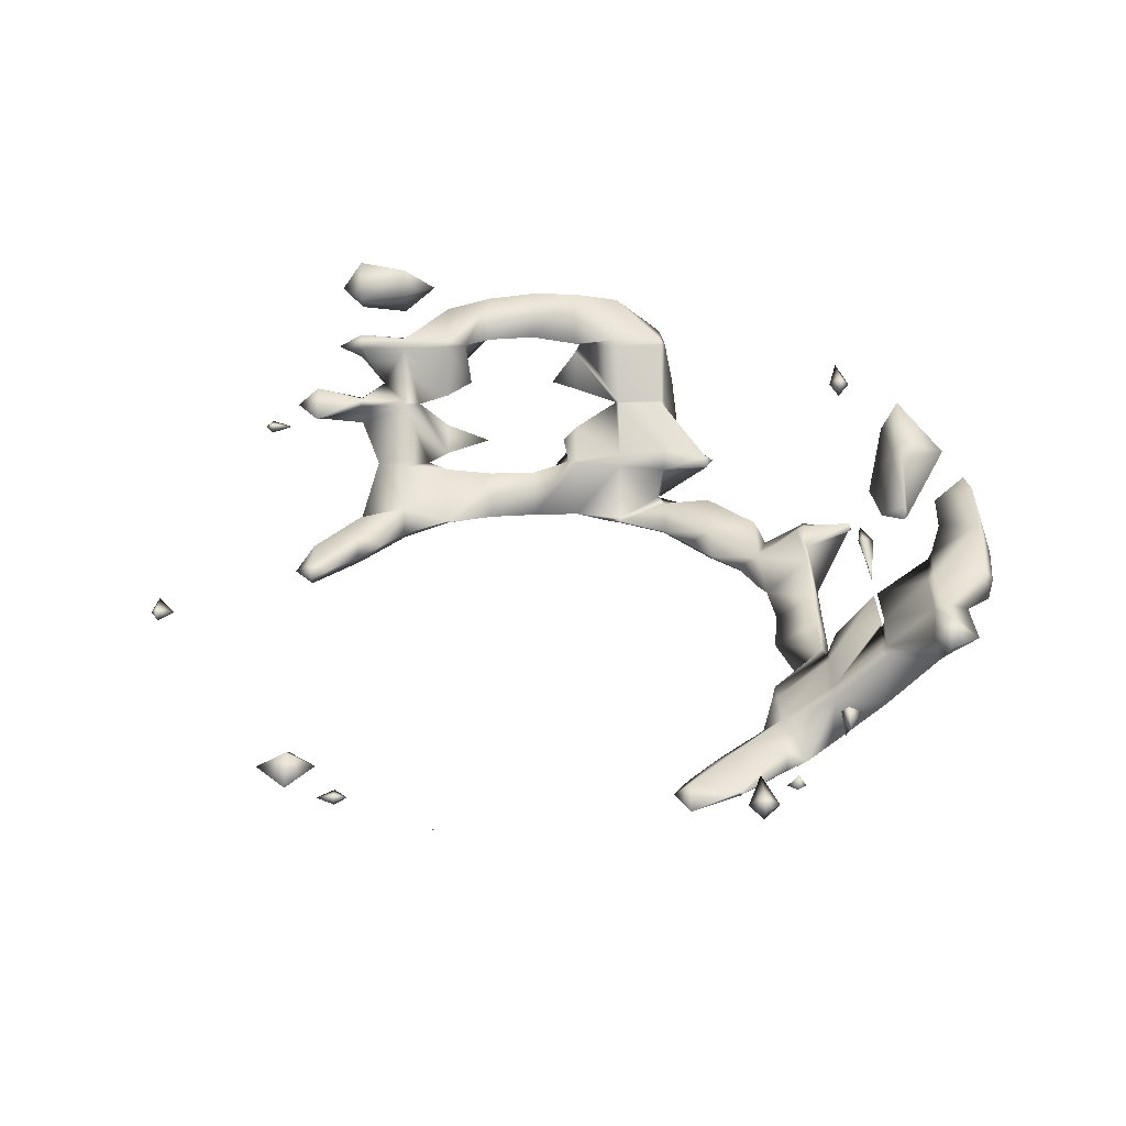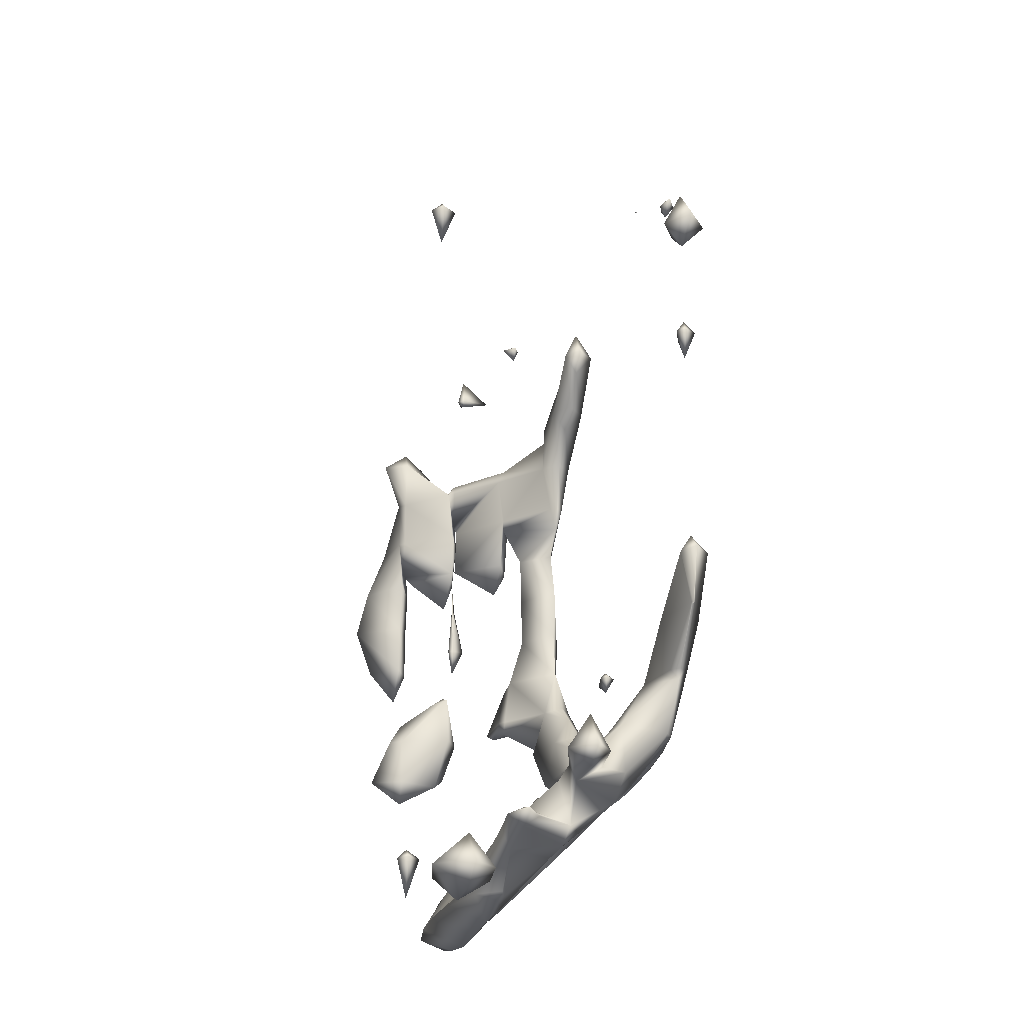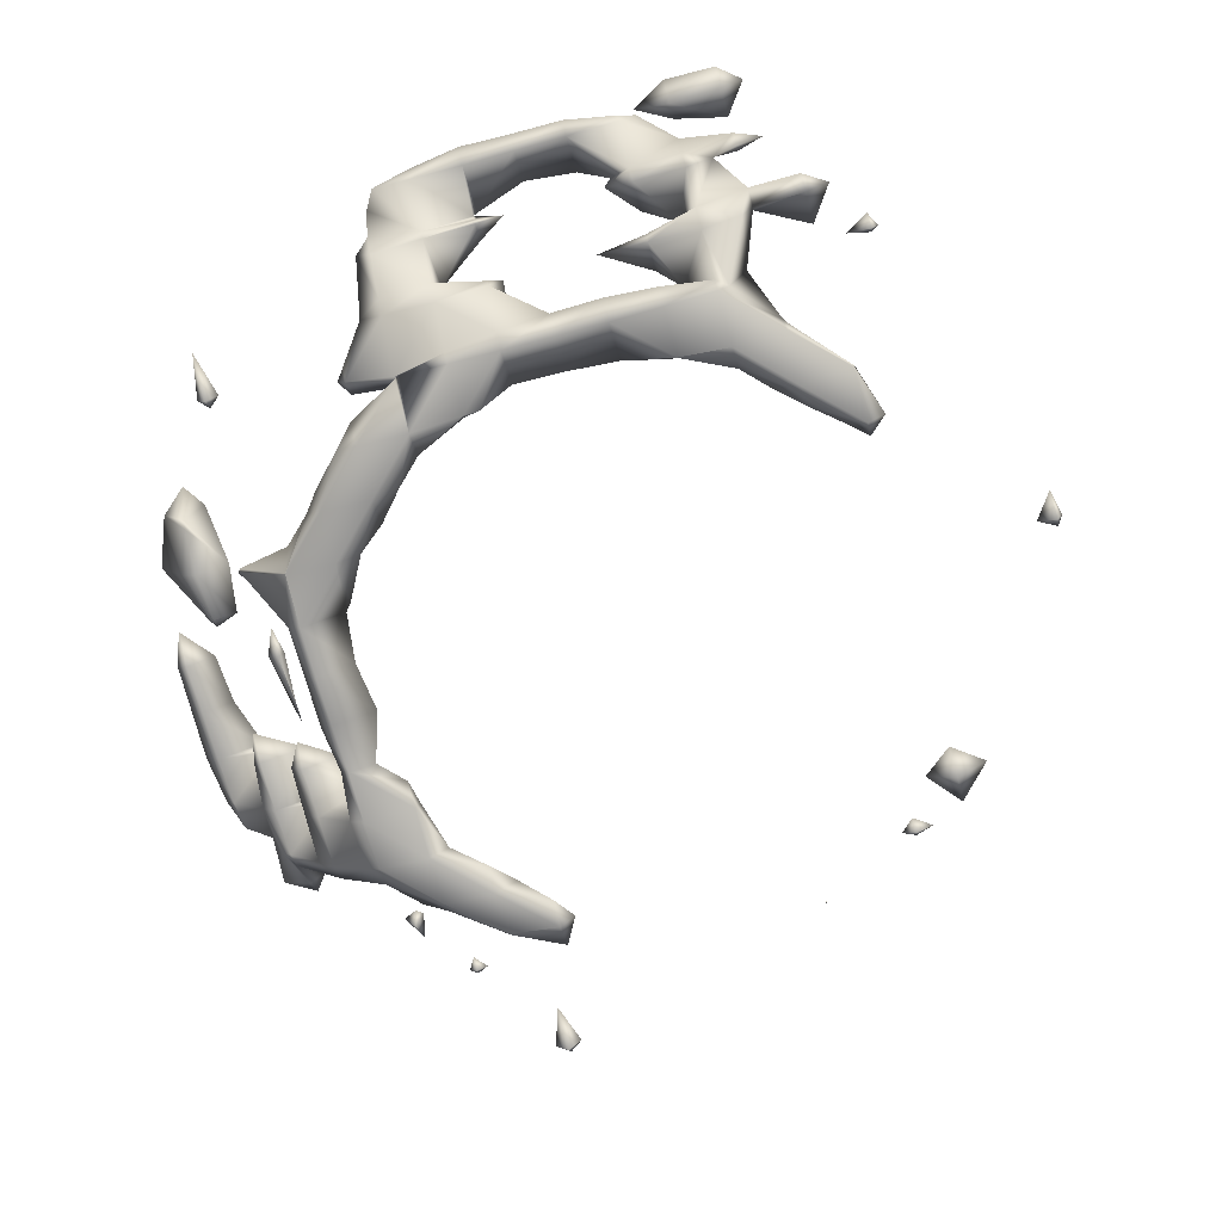
<metadata>
{"format":"obj","ext":"obj","renderer":"f3d","projection":"perspective","resolution":1024,"background":"white","views":[{"elev":33.7,"azim":179.1,"up":"+Z"},{"elev":-23.0,"azim":76.4,"up":"+Y"},{"elev":-72.7,"azim":15.4,"up":"+Z"}]}
</metadata>
<code>
v 15.75 24 63
v 16 23.34 63
v 16 24 62.74
v 16 24 63.57
v 15.73 25 63
v 16 25 62.74
v 16 25 63.92
v 15.71 26 63
v 16 26 62.7
v 16 26 63.68
v 15.81 27 63
v 16 27 62.77
v 16 27 63.31
v 16 27.65 63
v 16.47 21 63
v 17 20.54 63
v 17 21 62.16
v 17 21 63.66
v 16.67 22 62
v 17 21.14 62
v 17 22 61.7
v 16.09 22 63
v 17 22 63.25
v 16.9 23 62
v 17 23 61.9
v 17 22.41 63
v 17 23 62.25
v 17 23.17 62
v 16.54 24 63
v 16.61 25 63
v 16.84 26 62
v 17 25.44 62
v 17 26 61.81
v 16.91 26 63
v 17 26 62.82
v 16.71 27 62
v 17 27 61.72
v 17 26.21 63
v 17 27 63.11
v 16.79 28 62
v 17 28 61.77
v 16.47 28 63
v 17 28 63.14
v 17 28.35 62
v 16.4 29 63
v 17 29 62.6
v 17 29 63.49
v 17 29.36 63
v 17.8 19 63
v 18 18.09 63
v 18 19 62.7
v 18 19 63.21
v 18 19.2 63
v 17.3 21 63
v 17.95 22 61
v 18 21.92 61
v 18 22 60.95
v 17.62 22 62
v 18 22 61.15
v 17.18 22 63
v 18 22.08 61
v 17.46 23 62
v 17.77 24 62
v 18 23.46 62
v 18 24 61.75
v 18 24 62.09
v 17.92 25 62
v 18 25 61.96
v 18 25 62.01
v 17.73 26 61
v 18 25.52 61
v 18 26 60.75
v 17.94 26 62
v 18 25.51 62
v 18 26 61.96
v 17.69 27 61
v 18 27 60.68
v 17.91 27 62
v 18 27 61.92
v 17.11 27 63
v 17.66 28 61
v 18 28 60.64
v 18 27.19 62
v 17.12 28 63
v 18 28 62.12
v 18 28.46 61
v 18 28.2 62
v 17.27 29 63
v 18.23 19 63
v 18.99 22 60
v 19 21.99 60
v 19 22 60
v 19 21.75 61
v 19 22 61.11
v 18.74 23 60
v 19 23 59.75
v 19 22.69 61
v 19 23 60.85
v 18.75 24 60
v 19 24 59.73
v 19 24 60.55
v 18.1 24 62
v 18.74 25 60
v 19 25 59.76
v 19 25 60.58
v 18.01 25 62
v 18.84 26 60
v 19 26 59.89
v 18.73 26 61
v 19 26 60.6
v 18.71 27 60
v 19 27 59.79
v 19 26.75 61
v 19 27 61.03
v 18.74 28 60
v 19 28 59.8
v 18.11 28 62
v 19 28 61.12
v 19 28.42 60
v 19 28.28 61
v 18.73 30 62
v 19 29.89 62
v 19 30 61.43
v 19 30 62.12
v 19 30.51 62
v 19.73 21 60
v 20 20.64 60
v 20 21 59.78
v 20 21 60.56
v 20 22 59.72
v 19.16 22 61
v 20 22 60.28
v 19.87 23 60
v 20 22.84 60
v 19.74 24 60
v 19.86 25 60
v 19.53 26 60
v 20 26.5 60
v 20 27 59.85
v 19.03 27 61
v 20 27 60.12
v 20 28 59.68
v 19.16 28 61
v 20 28 60.29
v 19.56 29 60
v 20 29 59.74
v 20 29 60.25
v 20 29.27 60
v 19.13 30 62
v 19.85 31 61
v 20 30.74 61
v 20 31 60.9
v 20 31 61.25
v 20 31.1 61
v 20.83 19 61
v 21 18.76 61
v 21 19 60.8
v 21 19 61.11
v 20.61 20 60
v 21 19.58 60
v 21 20 59.77
v 21 19.3 61
v 21 20 60.54
v 21 21 59.62
v 21 21 60.32
v 20.46 22 60
v 21 21.56 60
v 20.11 27 60
v 20.37 28 60
v 21 28.57 60
v 21 29 59.62
v 21 29 60.29
v 20.93 30 60
v 21 30 59.94
v 21 30 60.05
v 21 30.05 60
v 20.21 31 61
v 20.72 34 63
v 21 33.17 63
v 21 34 62.67
v 21 34 63.24
v 21 34.21 63
v 21.7 17 62
v 22 16.72 62
v 22 17 61.71
v 21.89 17 63
v 22 16.37 63
v 22 17 63.1
v 21.56 18 61
v 22 17.73 61
v 22 18 60.77
v 21.94 18 62
v 22 17.08 63
v 22 18 62.03
v 22 19 60.05
v 22 18.03 62
v 22 19 61.26
v 22 19.04 60
v 22 20 59.66
v 22 19.4 61
v 22 20 60.46
v 21.49 21 60
v 22 20.5 60
v 21.44 29 60
v 22 29.59 60
v 22 30 59.65
v 22 30 60.25
v 22 30.55 60
v 21.28 34 63
v 22.21 16 63
v 23 15.83 63
v 23 16 62.8
v 23 16 63.65
v 23 16.88 62
v 23 17 61.88
v 23 17 63.13
v 23 17.69 61
v 23 18 60.69
v 23 17.11 63
v 23 18 62.01
v 22.09 19 60
v 23 18.81 60
v 23 19 59.87
v 23 18.01 62
v 23 19 61.17
v 23 20 59.94
v 23 19.22 61
v 23 20 60.07
v 23 20.05 60
v 22.3 30 60
v 24 15.69 63
v 24 16 62.69
v 24 16 63.8
v 24 16.94 62
v 24 17 61.92
v 23.9 17 63
v 24 16.96 63
v 24 17 62.8
v 24 17.93 61
v 24 18 60.93
v 23.07 18 62
v 24 17.34 62
v 24 18 61.33
v 24 18.7 60
v 24 19 59.78
v 24 19 61.03
v 23.31 20 60
v 24 19.7 60
v 24 19.04 61
v 25 15.72 63
v 25 16 62.73
v 25 16 63.83
v 24.54 17 62
v 25 16.62 63
v 24.28 18 61
v 25 18.63 60
v 25 19 59.7
v 24.19 19 61
v 25 19 60.71
v 25 19.72 60
v 26 15.72 63
v 26 16 62.71
v 26 16 63.71
v 26 16.73 63
v 26 18.61 60
v 26 19 59.66
v 26 19 60.69
v 26 19.79 60
v 27 15.91 63
v 27 16 62.88
v 27 16 63.43
v 26.46 17 62
v 27 16.78 62
v 27 17 61.77
v 26.58 17 63
v 27 17 63.1
v 26.05 18 61
v 27 17.88 61
v 27 18 60.87
v 27 17.6 62
v 27 18 61.42
v 27 17.08 63
v 27 18.68 60
v 27 19 59.73
v 27 18.57 61
v 27 19 60.81
v 26.88 20 60
v 27 20 59.98
v 27 20 60.02
v 27 20.01 60
v 26.99 31 60
v 27 30.98 60
v 27 31 59.99
v 27 31 60.03
v 27 31.02 60
v 27.35 16 63
v 27.3 16 64
v 28 15.61 64
v 28 16 63.39
v 28 16 64.47
v 28 16.77 62
v 28 17 61.71
v 28 16.63 63
v 28 16.37 64
v 28 17 63.18
v 28 17.64 61
v 28 18 60.66
v 27.65 18 62
v 28 17.11 63
v 28 18 62.08
v 28 18.82 60
v 28 19 59.87
v 27.42 19 61
v 28 18.07 62
v 28 19 61.1
v 28 20 59.59
v 28 19.13 61
v 28 20 60.38
v 28 20.5 60
v 27.03 31 60
v 29 15.63 64
v 29 16 63.51
v 29 16 64.67
v 28.52 17 62
v 29 16.79 63
v 29 17 62.7
v 29 16.61 64
v 29 17 63.3
v 28.77 18 61
v 29 17.7 62
v 29 18 61.51
v 29 17.14 63
v 29 18 62.14
v 28.23 19 60
v 28.6 19 61
v 29 18.14 62
v 29 19.84 60
v 29 20 59.88
v 29 20 60.15
v 28.49 21 60
v 29 21 59.57
v 29 21 60.31
v 29 21.47 60
v 28.74 30 60
v 29 29.75 60
v 29 30 59.83
v 29 30 60.1
v 29 30.12 60
v 29.45 16 64
v 29.53 17 63
v 30 17.7 62
v 30 18 61.63
v 30 18 62.44
v 30 18.67 62
v 29.13 20 60
v 30 20.96 60
v 30 21 59.96
v 30 21 60.03
v 29.64 22 60
v 30 22 59.68
v 30 22 60.21
v 30 22.33 60
v 29.43 29 60
v 30 28.54 60
v 30 29 59.54
v 30 29 60.35
v 29.35 30 60
v 30 29.68 60
v 30.47 18 62
v 30.54 19 62
v 31 18.73 62
v 31 19 61.85
v 31 19 62.09
v 31 19.1 62
v 30.03 21 60
v 30.35 22 60
v 30.62 29 60
v 31.14 19 62
v 32.64 25 61
v 33 24.47 61
v 33 25 60.79
v 33 25 61.13
v 33 25.2 61
v 33.12 25 61
f 3 1 2
f 2 1 4
f 6 1 3
f 5 1 6
f 4 5 7
f 1 5 4
f 9 5 6
f 8 5 9
f 7 8 10
f 5 8 7
f 12 8 9
f 11 8 12
f 10 11 13
f 8 11 10
f 12 14 11
f 11 14 13
f 17 15 16
f 16 15 18
f 21 19 20
f 20 15 17
f 20 19 15
f 19 22 15
f 18 22 23
f 15 22 18
f 25 19 21
f 24 19 25
f 26 24 27
f 26 22 24
f 22 19 24
f 22 26 23
f 25 28 24
f 24 28 27
f 3 2 29
f 2 4 29
f 30 3 29
f 6 3 30
f 29 7 30
f 4 7 29
f 33 31 32
f 34 6 30
f 34 9 6
f 31 35 32
f 30 10 34
f 7 10 30
f 37 31 33
f 36 31 37
f 31 36 38
f 31 38 35
f 36 12 38
f 34 38 9
f 12 9 38
f 34 39 38
f 34 10 39
f 10 13 39
f 41 36 37
f 40 36 41
f 14 12 36
f 14 36 42
f 42 36 40
f 42 13 14
f 42 43 13
f 43 39 13
f 41 44 40
f 46 40 44
f 46 45 40
f 45 42 40
f 43 45 47
f 42 45 43
f 46 48 45
f 45 48 47
f 51 49 50
f 50 49 52
f 51 53 49
f 49 53 52
f 16 54 17
f 16 18 54
f 57 55 56
f 59 56 55
f 58 21 20
f 17 58 20
f 17 54 58
f 54 60 58
f 54 23 60
f 18 23 54
f 57 61 55
f 21 62 25
f 21 58 62
f 59 55 61
f 27 60 26
f 27 62 60
f 62 58 60
f 60 23 26
f 64 65 63
f 62 28 25
f 62 27 28
f 64 63 66
f 68 63 65
f 67 63 68
f 66 67 69
f 63 67 66
f 72 70 71
f 68 74 67
f 75 71 70
f 32 73 33
f 74 69 67
f 73 32 35
f 77 70 72
f 76 70 77
f 73 37 33
f 73 78 37
f 70 76 75
f 76 79 75
f 38 73 35
f 38 80 73
f 80 78 73
f 38 39 80
f 82 76 77
f 81 76 82
f 76 81 83
f 76 83 79
f 81 41 83
f 78 83 37
f 41 37 83
f 85 83 78
f 85 78 84
f 84 78 80
f 80 43 84
f 39 43 80
f 82 86 81
f 81 44 41
f 81 86 44
f 86 87 44
f 85 84 88
f 85 88 44
f 85 44 87
f 46 44 88
f 84 47 88
f 43 47 84
f 88 48 46
f 88 47 48
f 50 89 51
f 50 52 89
f 89 53 51
f 89 52 53
f 92 90 91
f 57 91 90
f 57 56 91
f 56 93 91
f 56 94 93
f 59 94 56
f 96 90 92
f 95 90 96
f 57 90 95
f 57 95 97
f 57 97 61
f 98 97 95
f 97 59 61
f 94 59 97
f 100 95 96
f 99 95 100
f 98 99 101
f 95 99 98
f 64 102 65
f 64 66 102
f 104 99 100
f 103 99 104
f 101 103 105
f 99 103 101
f 106 65 102
f 68 65 106
f 102 69 106
f 66 69 102
f 108 103 104
f 107 103 108
f 107 105 103
f 107 110 105
f 109 72 71
f 68 106 74
f 71 75 109
f 106 69 74
f 112 107 108
f 111 107 112
f 107 111 113
f 107 113 110
f 111 77 113
f 109 113 72
f 77 72 113
f 109 114 113
f 109 75 114
f 75 79 114
f 116 111 112
f 115 111 116
f 111 115 82
f 77 111 82
f 83 117 118
f 83 118 79
f 79 118 114
f 83 85 117
f 116 119 115
f 115 86 82
f 115 119 86
f 119 120 86
f 117 120 118
f 117 87 120
f 87 86 120
f 117 85 87
f 123 121 122
f 122 121 124
f 123 125 121
f 121 125 124
f 128 126 127
f 127 126 129
f 126 92 91
f 126 128 92
f 128 130 92
f 126 91 93
f 126 93 132
f 126 132 129
f 131 132 93
f 93 94 131
f 133 130 134
f 133 96 130
f 96 92 130
f 131 97 98
f 132 131 98
f 132 98 133
f 132 133 134
f 131 94 97
f 135 96 133
f 100 96 135
f 133 101 135
f 98 101 133
f 136 100 135
f 104 100 136
f 135 105 136
f 101 105 135
f 137 104 136
f 108 104 137
f 136 110 137
f 105 110 136
f 138 108 137
f 138 139 108
f 139 112 108
f 141 113 140
f 138 113 141
f 138 110 113
f 138 137 110
f 113 114 140
f 139 142 112
f 142 116 112
f 144 141 140
f 143 144 140
f 140 118 143
f 114 118 140
f 119 146 145
f 119 116 146
f 116 142 146
f 145 147 144
f 145 144 120
f 145 120 119
f 120 144 143
f 143 118 120
f 146 148 145
f 145 148 147
f 122 149 123
f 122 124 149
f 152 150 151
f 151 150 153
f 123 149 125
f 149 124 125
f 152 154 150
f 150 154 153
f 157 155 156
f 156 155 158
f 161 159 160
f 160 159 163
f 157 162 155
f 155 162 158
f 159 128 127
f 159 161 128
f 161 164 128
f 127 163 159
f 127 129 163
f 129 165 163
f 166 164 167
f 166 130 164
f 130 128 164
f 167 132 166
f 167 165 132
f 165 129 132
f 166 134 130
f 166 132 134
f 138 168 139
f 138 141 168
f 169 139 168
f 142 139 169
f 168 144 169
f 141 144 168
f 170 142 169
f 170 171 142
f 171 146 142
f 169 172 170
f 169 144 172
f 144 147 172
f 148 174 173
f 148 146 174
f 146 171 174
f 173 147 148
f 173 175 147
f 175 172 147
f 174 176 173
f 173 176 175
f 152 151 177
f 151 153 177
f 177 154 152
f 177 153 154
f 180 178 179
f 179 178 181
f 180 182 178
f 178 182 181
f 185 183 184
f 184 186 187
f 183 186 184
f 187 186 188
f 191 189 190
f 190 183 185
f 190 189 183
f 189 192 183
f 193 192 194
f 193 186 192
f 186 183 192
f 186 193 188
f 189 157 156
f 189 191 157
f 191 195 157
f 196 192 189
f 196 189 158
f 196 158 197
f 158 189 156
f 192 196 194
f 161 198 199
f 160 198 161
f 195 200 157
f 157 200 162
f 201 198 160
f 201 160 163
f 200 158 162
f 197 158 200
f 202 199 203
f 202 164 199
f 164 161 199
f 203 165 202
f 203 201 165
f 201 163 165
f 202 167 164
f 202 165 167
f 170 204 171
f 170 172 204
f 205 171 204
f 205 206 171
f 206 174 171
f 204 207 205
f 204 172 207
f 172 175 207
f 206 176 174
f 208 176 206
f 208 175 176
f 207 175 208
f 179 209 180
f 179 181 209
f 209 182 180
f 209 181 182
f 212 210 211
f 211 210 213
f 185 214 215
f 184 214 185
f 210 212 214
f 210 214 187
f 187 214 184
f 187 213 210
f 187 188 213
f 188 216 213
f 191 217 218
f 190 217 191
f 217 190 185
f 215 217 185
f 194 220 219
f 193 194 219
f 219 188 193
f 216 188 219
f 223 221 222
f 222 221 195
f 222 195 218
f 218 195 191
f 197 225 224
f 196 197 224
f 224 194 196
f 220 194 224
f 221 199 198
f 221 223 199
f 223 226 199
f 201 228 221
f 201 221 198
f 228 227 221
f 195 221 200
f 227 200 221
f 227 197 200
f 225 197 227
f 226 203 199
f 229 203 226
f 229 201 203
f 228 201 229
f 205 230 206
f 205 207 230
f 230 208 206
f 230 207 208
f 212 231 232
f 211 231 212
f 211 233 231
f 213 233 211
f 215 234 235
f 214 234 215
f 234 214 236
f 234 236 238
f 214 212 236
f 237 236 232
f 212 232 236
f 237 216 236
f 237 233 216
f 233 213 216
f 218 239 240
f 217 239 218
f 239 217 241
f 239 241 243
f 217 215 241
f 242 241 235
f 215 235 241
f 236 219 220
f 238 236 220
f 238 220 241
f 238 241 242
f 236 216 219
f 223 244 245
f 222 244 223
f 244 222 218
f 240 244 218
f 241 224 225
f 241 225 243
f 243 225 246
f 241 220 224
f 247 245 248
f 247 226 245
f 226 223 245
f 228 247 248
f 228 248 227
f 227 248 249
f 249 225 227
f 246 225 249
f 247 229 226
f 247 228 229
f 232 250 251
f 231 250 232
f 231 252 250
f 233 252 231
f 234 253 235
f 237 251 254
f 237 232 251
f 234 238 253
f 254 233 237
f 252 233 254
f 239 255 240
f 235 253 242
f 239 243 255
f 253 238 242
f 245 256 257
f 244 256 245
f 240 256 244
f 240 258 256
f 240 255 258
f 258 259 256
f 255 246 258
f 243 246 255
f 257 248 245
f 260 248 257
f 258 260 259
f 258 249 260
f 249 248 260
f 258 246 249
f 251 261 262
f 250 261 251
f 250 263 261
f 252 263 250
f 262 254 251
f 264 254 262
f 264 252 254
f 263 252 264
f 257 265 266
f 256 265 257
f 256 267 265
f 259 267 256
f 266 260 257
f 268 260 266
f 268 259 260
f 267 259 268
f 262 269 270
f 261 269 262
f 261 271 269
f 263 271 261
f 274 272 273
f 273 272 275
f 273 275 262
f 273 262 270
f 262 275 264
f 275 263 264
f 275 276 263
f 276 271 263
f 279 277 278
f 278 277 281
f 274 280 272
f 272 282 275
f 280 282 272
f 275 282 276
f 266 283 284
f 265 283 266
f 286 265 267
f 286 283 265
f 279 285 277
f 277 285 281
f 268 288 287
f 268 266 288
f 266 284 288
f 287 267 268
f 287 289 267
f 289 286 267
f 288 290 287
f 287 290 289
f 293 291 292
f 292 291 294
f 293 295 291
f 291 295 294
f 269 296 270
f 296 269 271
f 299 297 298
f 298 297 300
f 274 301 302
f 273 301 274
f 270 296 303
f 270 303 273
f 273 303 301
f 297 299 304
f 296 271 303
f 271 305 303
f 271 276 305
f 297 304 300
f 279 306 307
f 278 306 279
f 274 302 308
f 274 308 280
f 302 306 308
f 281 308 278
f 306 278 308
f 308 310 309
f 308 309 280
f 280 309 282
f 309 276 282
f 305 276 309
f 284 311 312
f 283 311 284
f 279 307 313
f 279 313 285
f 307 311 313
f 286 313 283
f 311 283 313
f 313 315 314
f 285 313 314
f 285 314 308
f 285 308 281
f 308 314 310
f 312 316 284
f 316 288 284
f 317 313 286
f 317 286 318
f 318 286 289
f 313 317 315
f 316 290 288
f 319 290 316
f 319 289 290
f 318 289 319
f 292 320 293
f 292 294 320
f 320 295 293
f 320 294 295
f 299 321 322
f 298 321 299
f 298 323 321
f 300 323 298
f 301 324 302
f 324 325 326
f 324 301 325
f 301 303 325
f 322 327 299
f 299 327 304
f 328 325 303
f 328 303 305
f 327 300 304
f 323 300 327
f 306 329 307
f 329 330 331
f 306 330 329
f 306 324 330
f 306 302 324
f 332 309 324
f 332 324 326
f 309 310 324
f 330 324 333
f 310 333 324
f 332 305 309
f 328 305 332
f 311 334 312
f 307 334 311
f 307 329 334
f 329 335 334
f 331 336 314
f 331 314 335
f 331 335 329
f 335 314 315
f 336 310 314
f 333 310 336
f 337 312 334
f 337 338 312
f 338 316 312
f 337 318 339
f 337 335 318
f 337 334 335
f 317 318 335
f 335 315 317
f 319 341 340
f 319 316 341
f 316 338 341
f 340 318 319
f 340 342 318
f 342 339 318
f 341 343 340
f 340 343 342
f 346 344 345
f 345 344 347
f 346 348 344
f 344 348 347
f 321 349 322
f 321 323 349
f 325 350 326
f 322 349 327
f 325 328 350
f 349 323 327
f 331 351 352
f 330 351 331
f 330 353 351
f 330 333 353
f 332 326 350
f 350 328 332
f 352 336 331
f 354 336 352
f 354 333 336
f 353 333 354
f 337 355 338
f 337 339 355
f 356 338 355
f 356 357 338
f 357 341 338
f 355 358 356
f 355 339 358
f 339 342 358
f 343 360 359
f 343 341 360
f 341 357 360
f 359 342 343
f 359 361 342
f 361 358 342
f 360 362 359
f 359 362 361
f 365 363 364
f 364 363 366
f 363 365 368
f 345 367 346
f 368 366 363
f 367 345 347
f 367 348 346
f 367 347 348
f 351 369 352
f 351 353 369
f 371 372 370
f 369 354 352
f 369 353 354
f 371 370 373
f 372 374 370
f 370 374 373
f 356 375 357
f 356 358 375
f 376 357 375
f 360 357 376
f 375 361 376
f 358 361 375
f 376 362 360
f 376 361 362
f 364 377 365
f 364 366 377
f 377 368 365
f 377 366 368
f 371 378 372
f 371 373 378
f 378 374 372
f 378 373 374
f 381 379 380
f 380 379 382
f 381 383 379
f 379 383 382
f 380 384 381
f 380 382 384
f 384 383 381
f 384 382 383

</code>
